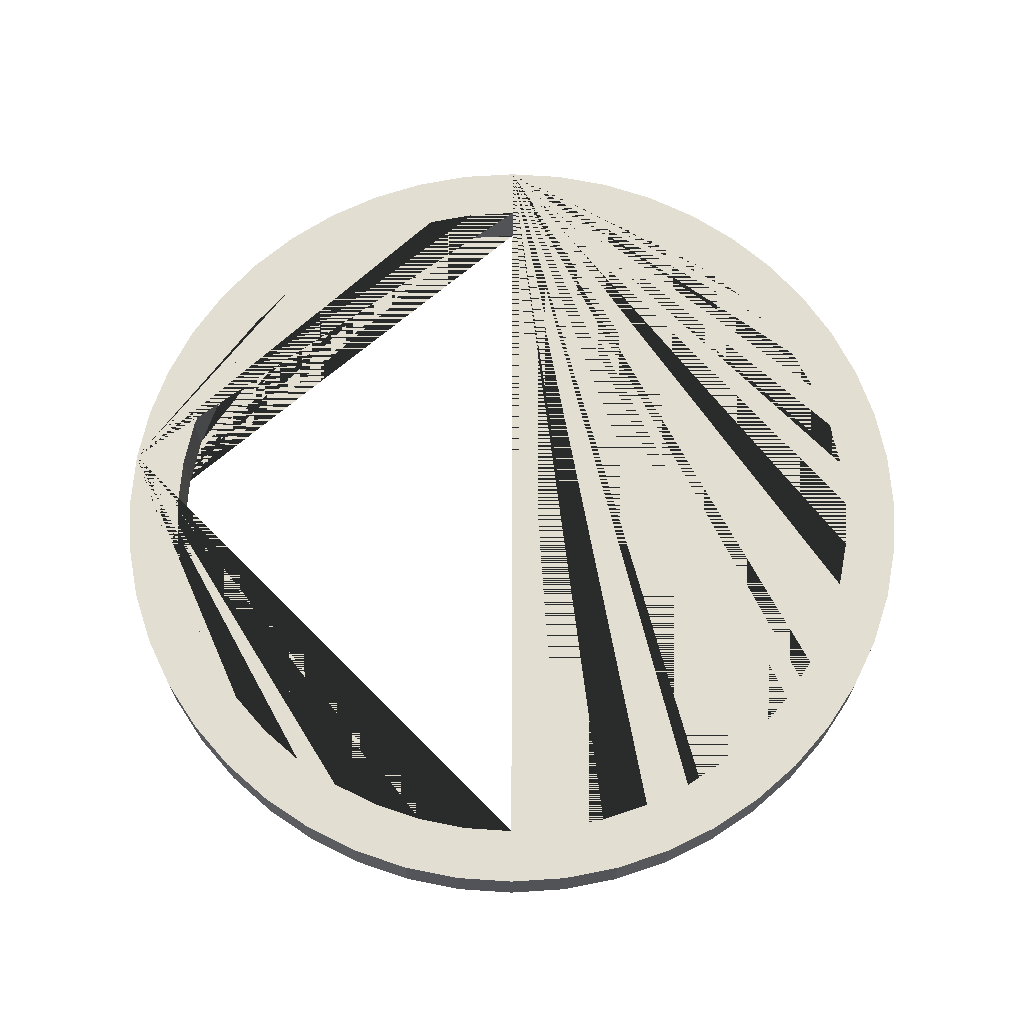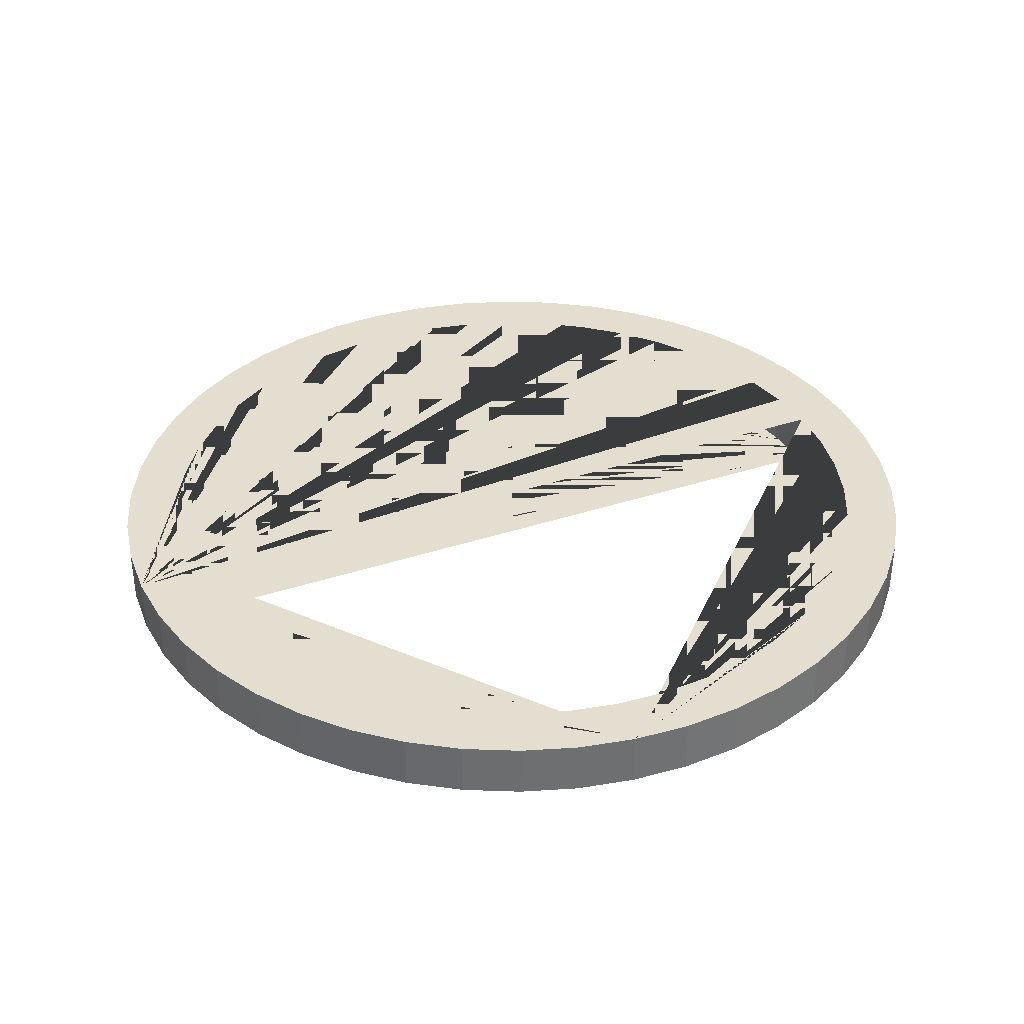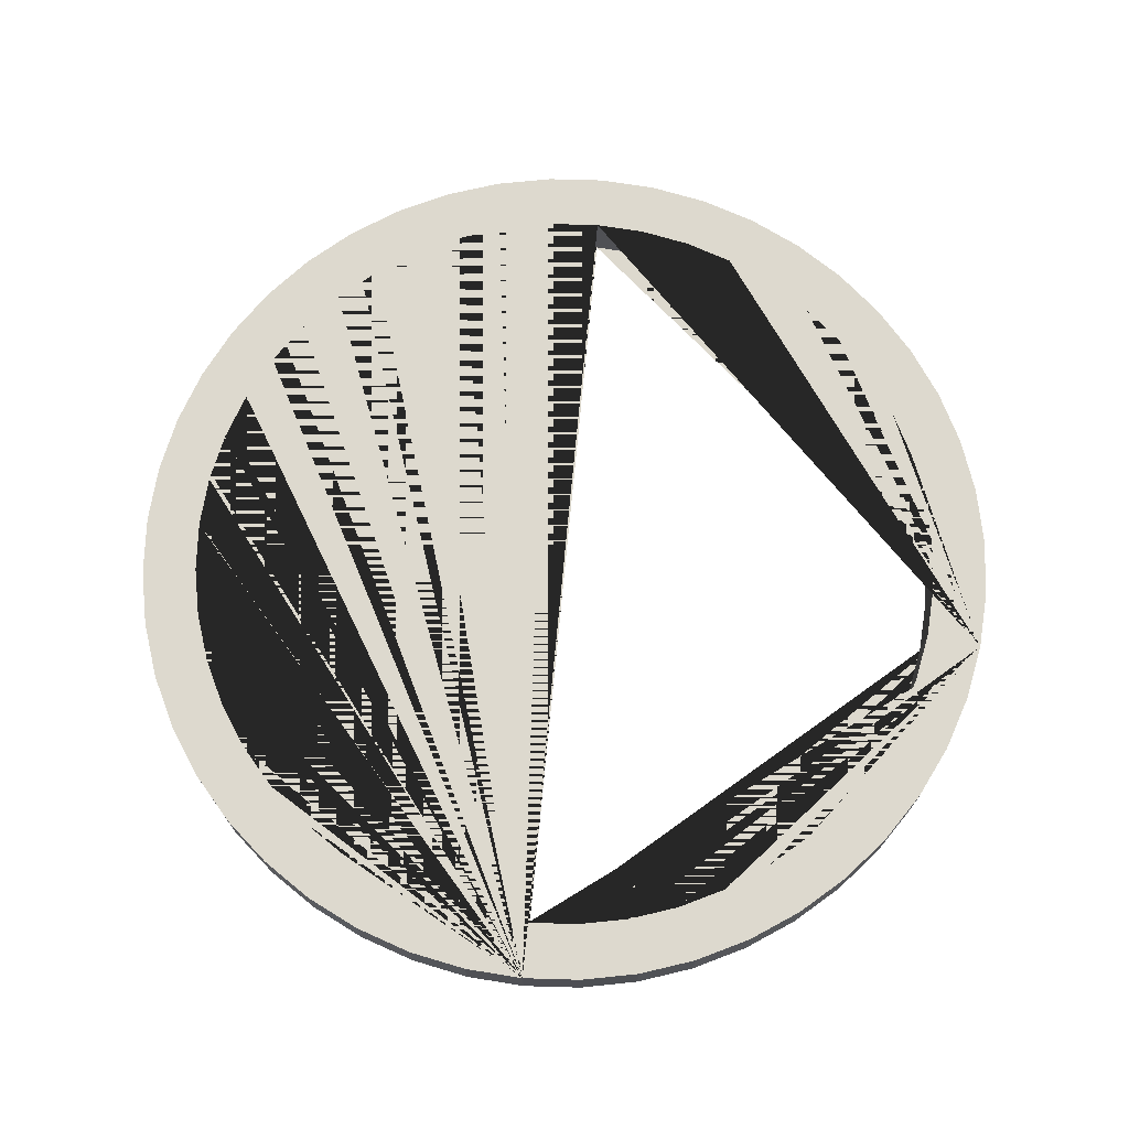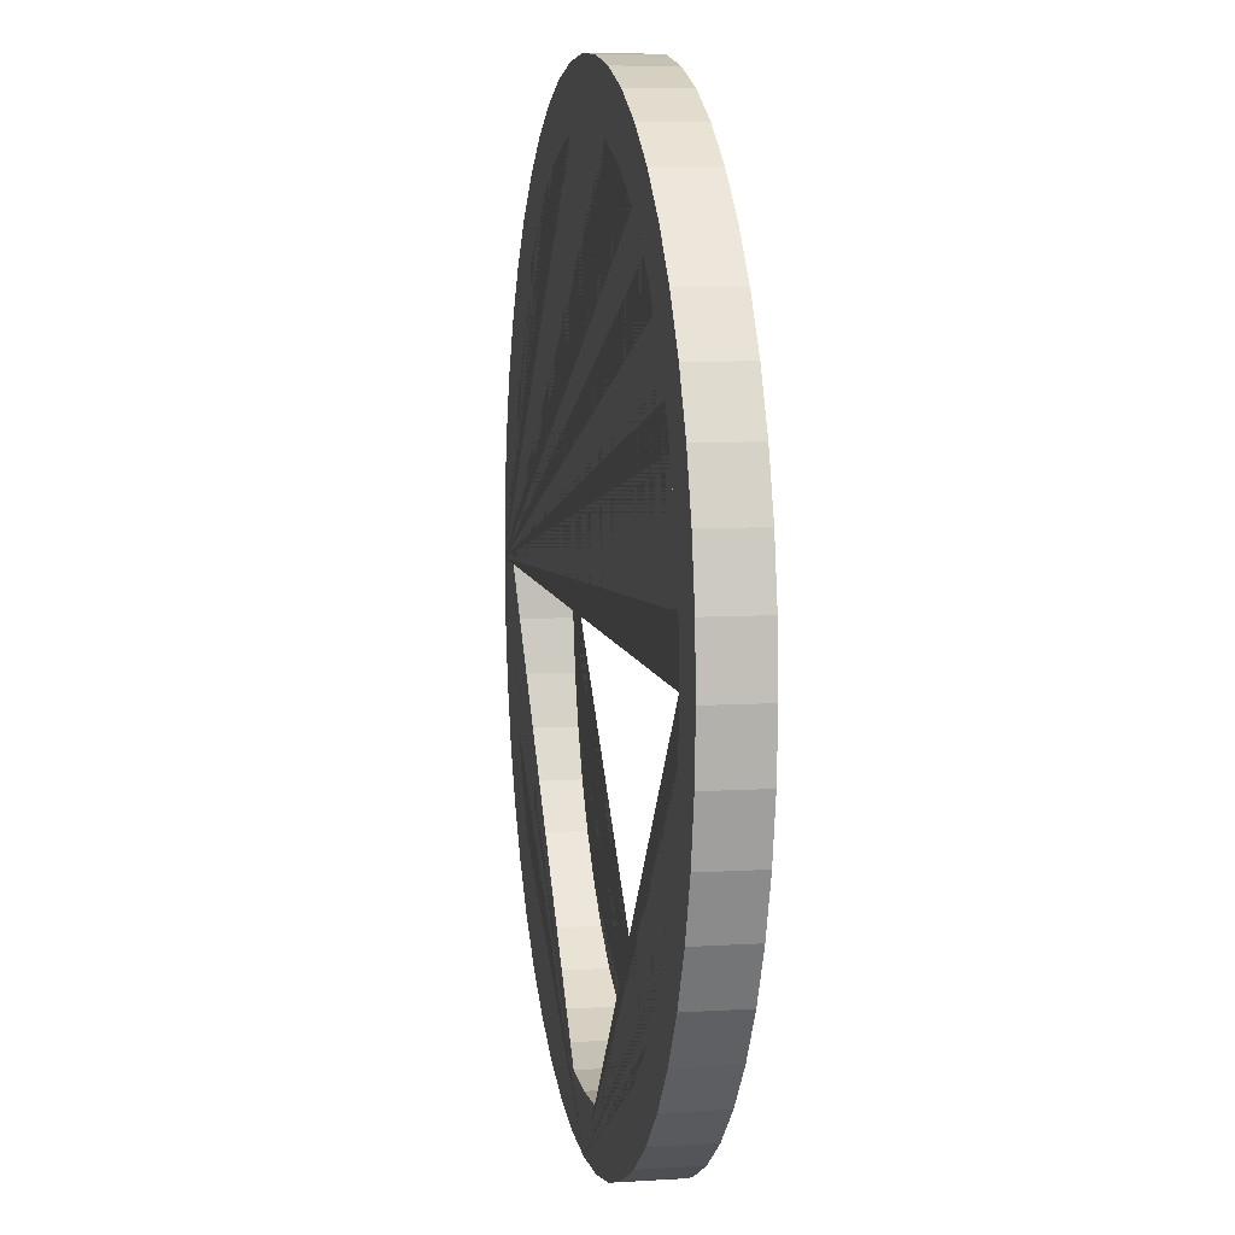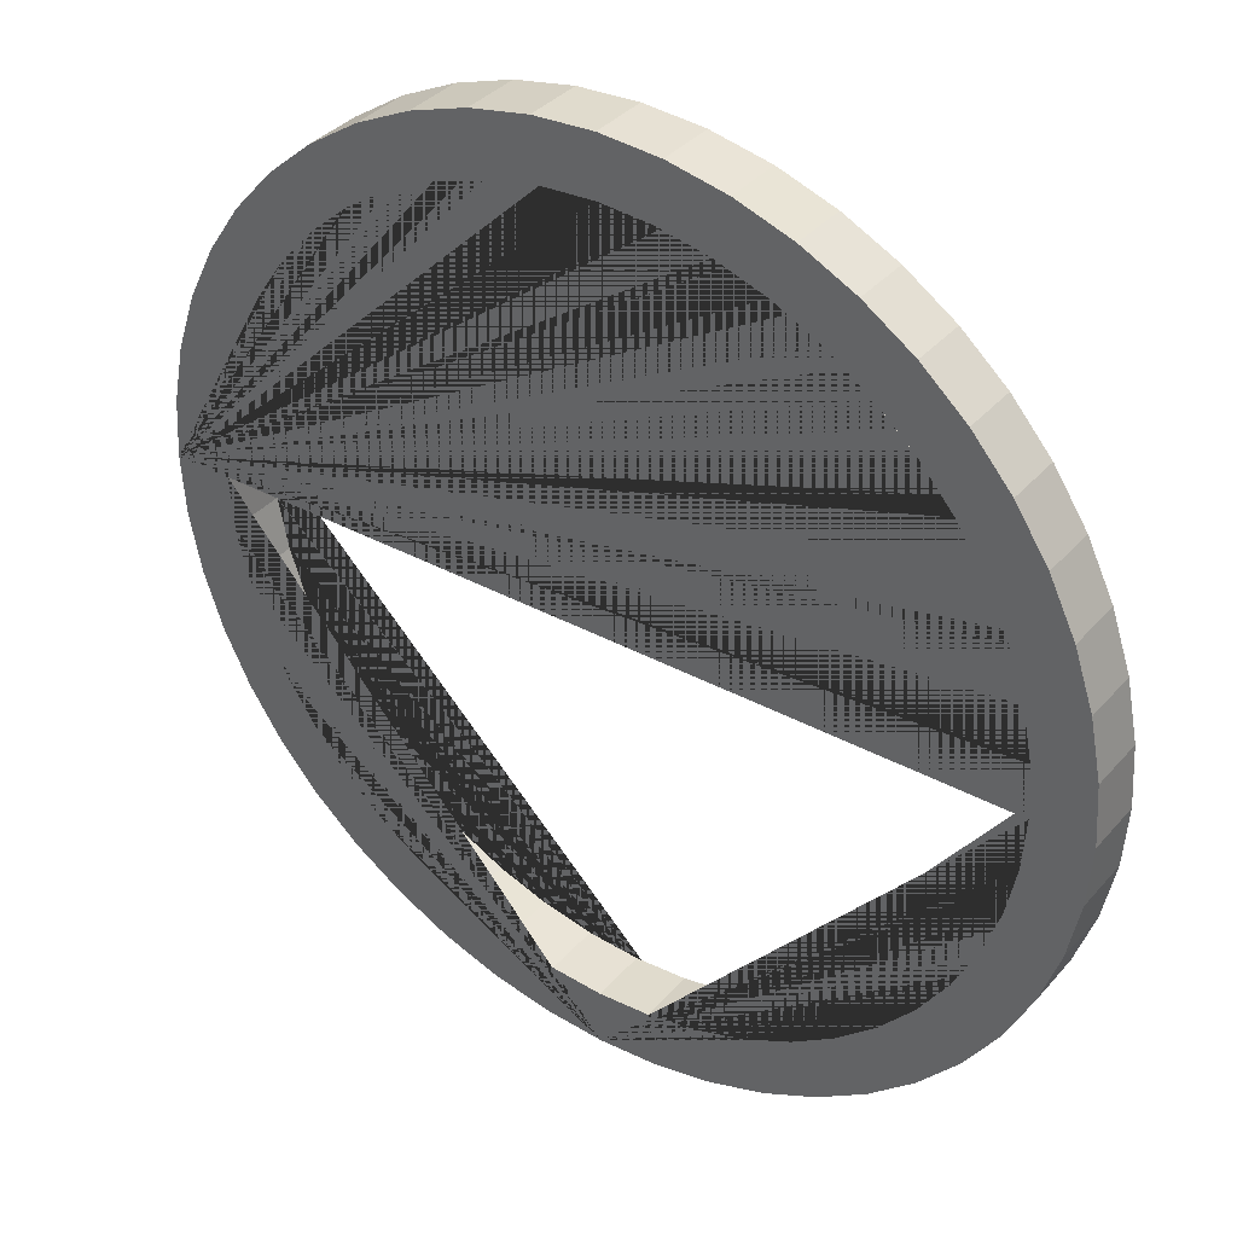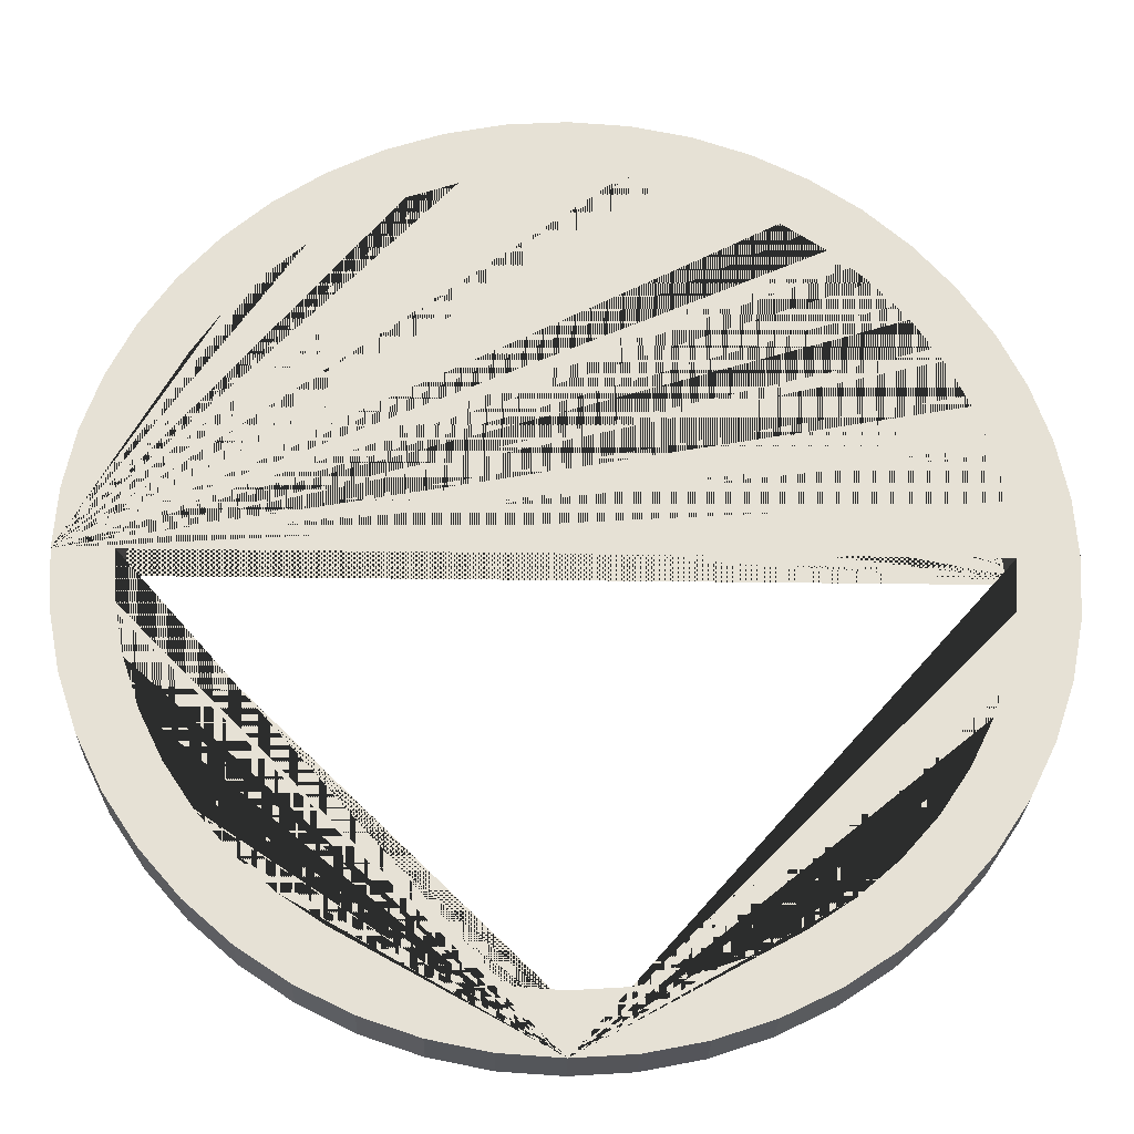
<metadata>
{"format":"obj","ext":"obj","renderer":"f3d","projection":"perspective","resolution":1024,"background":"white","views":[{"elev":67.4,"azim":-89.9,"up":"+Y"},{"elev":35.8,"azim":156.4,"up":"+Y"},{"elev":71.7,"azim":95.4,"up":"+Y"},{"elev":7.5,"azim":79.8,"up":"+Z"},{"elev":36.5,"azim":35.4,"up":"+Z"},{"elev":-25.2,"azim":-1.4,"up":"+Z"}]}
</metadata>
<code>
o Cylinder
v 0 -0.125 -2
v 0 0.125 -2
v 0.2611 -0.125 -1.983
v 0.2611 0.125 -1.983
v 0.5176 -0.125 -1.932
v 0.5176 0.125 -1.932
v 0.7654 -0.125 -1.848
v 0.7654 0.125 -1.848
v 1 -0.125 -1.732
v 1 0.125 -1.732
v 1.218 -0.125 -1.587
v 1.218 0.125 -1.587
v 1.414 -0.125 -1.414
v 1.414 0.125 -1.414
v 1.587 -0.125 -1.218
v 1.587 0.125 -1.218
v 1.732 -0.125 -1
v 1.732 0.125 -1
v 1.848 -0.125 -0.7654
v 1.848 0.125 -0.7654
v 1.932 -0.125 -0.5176
v 1.932 0.125 -0.5176
v 1.983 -0.125 -0.2611
v 1.983 0.125 -0.2611
v 2 -0.125 0
v 2 0.125 0
v 1.983 -0.125 0.2611
v 1.983 0.125 0.2611
v 1.932 -0.125 0.5176
v 1.932 0.125 0.5176
v 1.848 -0.125 0.7654
v 1.848 0.125 0.7654
v 1.732 -0.125 1
v 1.732 0.125 1
v 1.587 -0.125 1.218
v 1.587 0.125 1.218
v 1.414 -0.125 1.414
v 1.414 0.125 1.414
v 1.218 -0.125 1.587
v 1.218 0.125 1.587
v 1 -0.125 1.732
v 1 0.125 1.732
v 0.7654 -0.125 1.848
v 0.7654 0.125 1.848
v 0.5176 -0.125 1.932
v 0.5176 0.125 1.932
v 0.2611 -0.125 1.983
v 0.2611 0.125 1.983
v 0 -0.125 2
v 0 0.125 2
v -0.2611 -0.125 1.983
v -0.2611 0.125 1.983
v -0.5176 -0.125 1.932
v -0.5176 0.125 1.932
v -0.7654 -0.125 1.848
v -0.7654 0.125 1.848
v -1 -0.125 1.732
v -1 0.125 1.732
v -1.218 -0.125 1.587
v -1.218 0.125 1.587
v -1.414 -0.125 1.414
v -1.414 0.125 1.414
v -1.587 -0.125 1.218
v -1.587 0.125 1.218
v -1.732 -0.125 1
v -1.732 0.125 1
v -1.848 -0.125 0.7654
v -1.848 0.125 0.7654
v -1.932 -0.125 0.5176
v -1.932 0.125 0.5176
v -1.983 -0.125 0.2611
v -1.983 0.125 0.2611
v -2 -0.125 0
v -2 0.125 0
v -1.983 -0.125 -0.2611
v -1.983 0.125 -0.2611
v -1.932 -0.125 -0.5176
v -1.932 0.125 -0.5176
v -1.848 -0.125 -0.7654
v -1.848 0.125 -0.7654
v -1.732 -0.125 -1
v -1.732 0.125 -1
v -1.587 -0.125 -1.218
v -1.587 0.125 -1.218
v -1.414 -0.125 -1.414
v -1.414 0.125 -1.414
v -1.218 -0.125 -1.587
v -1.218 0.125 -1.587
v -1 -0.125 -1.732
v -1 0.125 -1.732
v -0.7654 -0.125 -1.848
v -0.7654 0.125 -1.848
v -0.5176 -0.125 -1.932
v -0.5176 0.125 -1.932
v -0.2611 -0.125 -1.983
v -0.2611 0.125 -1.983
v -0.2284 -0.125 -1.735
v -0.2284 0.125 -1.735
v 0.2284 -0.125 -1.735
v 0.2284 0.125 -1.735
v 0 -0.125 -1.75
v 0 0.125 -1.75
v 0.4529 0.125 -1.69
v 0.4529 -0.125 -1.69
v -0.4529 -0.125 -1.69
v -0.4529 0.125 -1.69
v 0.6697 0.125 -1.617
v 0.6697 -0.125 -1.617
v -0.6697 -0.125 -1.617
v -0.6697 0.125 -1.617
v -0.875 -0.125 -1.516
v -0.875 0.125 -1.516
v 0.875 0.125 -1.516
v 0.875 -0.125 -1.516
v 1.237 -0.125 -1.237
v 1.237 0.125 -1.237
v 1.388 -0.125 -1.065
v 1.388 0.125 -1.065
v 1.065 -0.125 -1.388
v 1.065 0.125 -1.388
v -1.065 -0.125 -1.388
v -1.065 0.125 -1.388
v -1.237 -0.125 -1.237
v -1.237 0.125 -1.237
v 1.735 -0.125 0.2284
v 1.735 0.125 0.2284
v 1.75 0.125 0
v 1.75 -0.125 0
v 1.735 0.125 -0.2284
v 1.735 -0.125 -0.2284
v 1.69 0.125 -0.4529
v 1.69 -0.125 -0.4529
v 1.69 -0.125 0.4529
v 1.69 0.125 0.4529
v 1.617 -0.125 -0.6697
v 1.617 0.125 -0.6697
v 1.617 -0.125 0.6697
v 1.617 0.125 0.6697
v 1.516 0.125 0.875
v 1.516 -0.125 0.875
v 1.516 -0.125 -0.875
v 1.516 0.125 -0.875
v -1.388 0.125 -1.065
v -1.388 -0.125 -1.065
v -1.516 0.125 -0.875
v -1.516 -0.125 -0.875
v -1.617 0.125 -0.6697
v -1.617 -0.125 -0.6697
v -1.69 0.125 0.4529
v -1.69 -0.125 0.4529
v -1.617 -0.125 0.6697
v -1.617 0.125 0.6697
v -1.69 0.125 -0.4529
v -1.69 -0.125 -0.4529
v -1.735 0.125 -0.2284
v -1.735 -0.125 -0.2284
v -1.75 0.125 0
v -1.75 -0.125 0
v -1.735 0.125 0.2284
v -1.735 -0.125 0.2284
v 1.388 0.125 1.065
v 1.388 -0.125 1.065
v 1.237 0.125 1.237
v 1.237 -0.125 1.237
v 0.6697 -0.125 1.617
v 0.6697 0.125 1.617
v 1.065 0.125 1.388
v 1.065 -0.125 1.388
v 0.875 0.125 1.516
v 0.875 -0.125 1.516
v 0.4529 -0.125 1.69
v 0.4529 0.125 1.69
v 0.2284 -0.125 1.735
v 0.2284 0.125 1.735
v 0 0.125 1.75
v 0 -0.125 1.75
v -0.2284 0.125 1.735
v -0.2284 -0.125 1.735
v -0.6697 -0.125 1.617
v -0.6697 0.125 1.617
v -0.4529 -0.125 1.69
v -0.4529 0.125 1.69
v -0.875 -0.125 1.516
v -0.875 0.125 1.516
v -1.065 -0.125 1.388
v -1.065 0.125 1.388
v -1.237 -0.125 1.237
v -1.237 0.125 1.237
v -1.516 -0.125 0.875
v -1.516 0.125 0.875
v -1.388 -0.125 1.065
v -1.388 0.125 1.065
f 1 2 4 3
f 3 4 6 5
f 5 6 8 7
f 7 8 10 9
f 9 10 12 11
f 11 12 14 13
f 13 14 16 15
f 15 16 18 17
f 17 18 20 19
f 19 20 22 21
f 21 22 24 23
f 23 24 26 25
f 25 26 28 27
f 27 28 30 29
f 29 30 32 31
f 31 32 34 33
f 33 34 36 35
f 35 36 38 37
f 37 38 40 39
f 39 40 42 41
f 41 42 44 43
f 43 44 46 45
f 45 46 48 47
f 47 48 50 49
f 49 50 52 51
f 51 52 54 53
f 53 54 56 55
f 55 56 58 57
f 57 58 60 59
f 59 60 62 61
f 61 62 64 63
f 63 64 66 65
f 65 66 68 67
f 67 68 70 69
f 69 70 72 71
f 71 72 74 73
f 73 74 76 75
f 75 76 78 77
f 77 78 80 79
f 79 80 82 81
f 81 82 84 83
f 83 84 86 85
f 85 86 88 87
f 87 88 90 89
f 89 90 92 91
f 91 92 94 93
f 4 2 96 94 92 90 88 86 84 82 80 78 76 74 157 155 153 147 145 143 124 122 112 110 106 98 102 100 103 107 113 120 116 118 142 136 131 129 127 26 24 22 20 18 16 14 12 10 8 6
f 93 94 96 95
f 95 96 2 1
f 1 3 5 7 9 11 13 15 17 19 21 23 25 128 130 132 135 141 117 115 119 114 108 104 99 101 97 105 109 111 121 123 144 146 148 154 156 158 73 75 77 79 81 83 85 87 89 91 93 95
f 135 136 142 141
f 160 159 149 150
f 97 98 106 105
f 150 149 152 151
f 128 127 129 130
f 130 129 131 132
f 178 177 175 176
f 117 118 116 115
f 141 142 118 117
f 119 120 113 114
f 151 152 190 189
f 162 161 139 140
f 26 127 126 134 138 139 161 163 167 169 166 172 174 175 177 182 180 184 186 188 192 190 152 149 159 157 74 72 70 68 66 64 62 60 58 56 54 52 50 48 46 44 42 40 38 36 34 32 30 28
f 179 180 182 181
f 140 139 138 137
f 189 190 192 191
f 114 113 107 108
f 168 167 163 164
f 105 106 110 109
f 108 107 103 104
f 125 126 127 128
f 185 186 184 183
f 191 192 188 187
f 181 182 177 178
f 73 158 160 150 151 189 191 187 185 183 179 181 178 176 173 171 165 170 168 164 162 140 137 133 125 128 25 27 29 31 33 35 37 39 41 43 45 47 49 51 53 55 57 59 61 63 65 67 69 71
f 158 157 159 160
f 148 147 153 154
f 170 169 167 168
f 133 134 126 125
f 171 172 166 165
f 99 100 102 101
f 115 116 120 119
f 101 102 98 97
f 176 175 174 173
f 123 124 143 144
f 132 131 136 135
f 164 163 161 162
f 154 153 155 156
f 109 110 112 111
f 187 188 186 185
f 173 174 172 171
f 104 103 100 99
f 137 138 134 133
f 183 184 180 179
f 144 143 145 146
f 146 145 147 148
f 111 112 122 121
f 165 166 169 170
f 121 122 124 123
f 156 155 157 158

</code>
